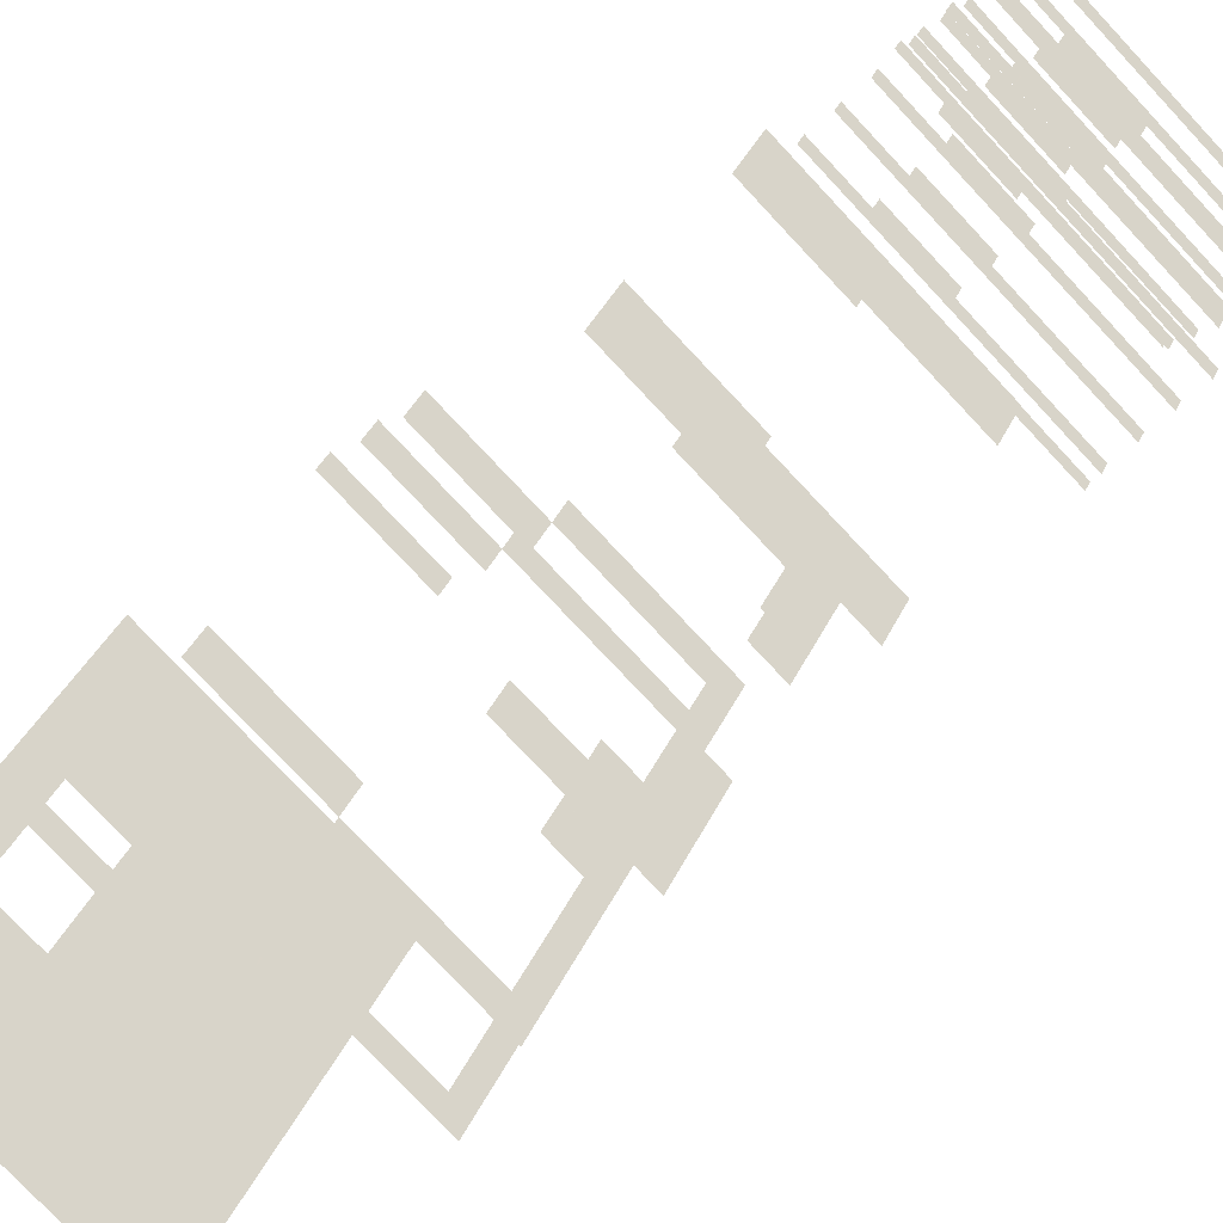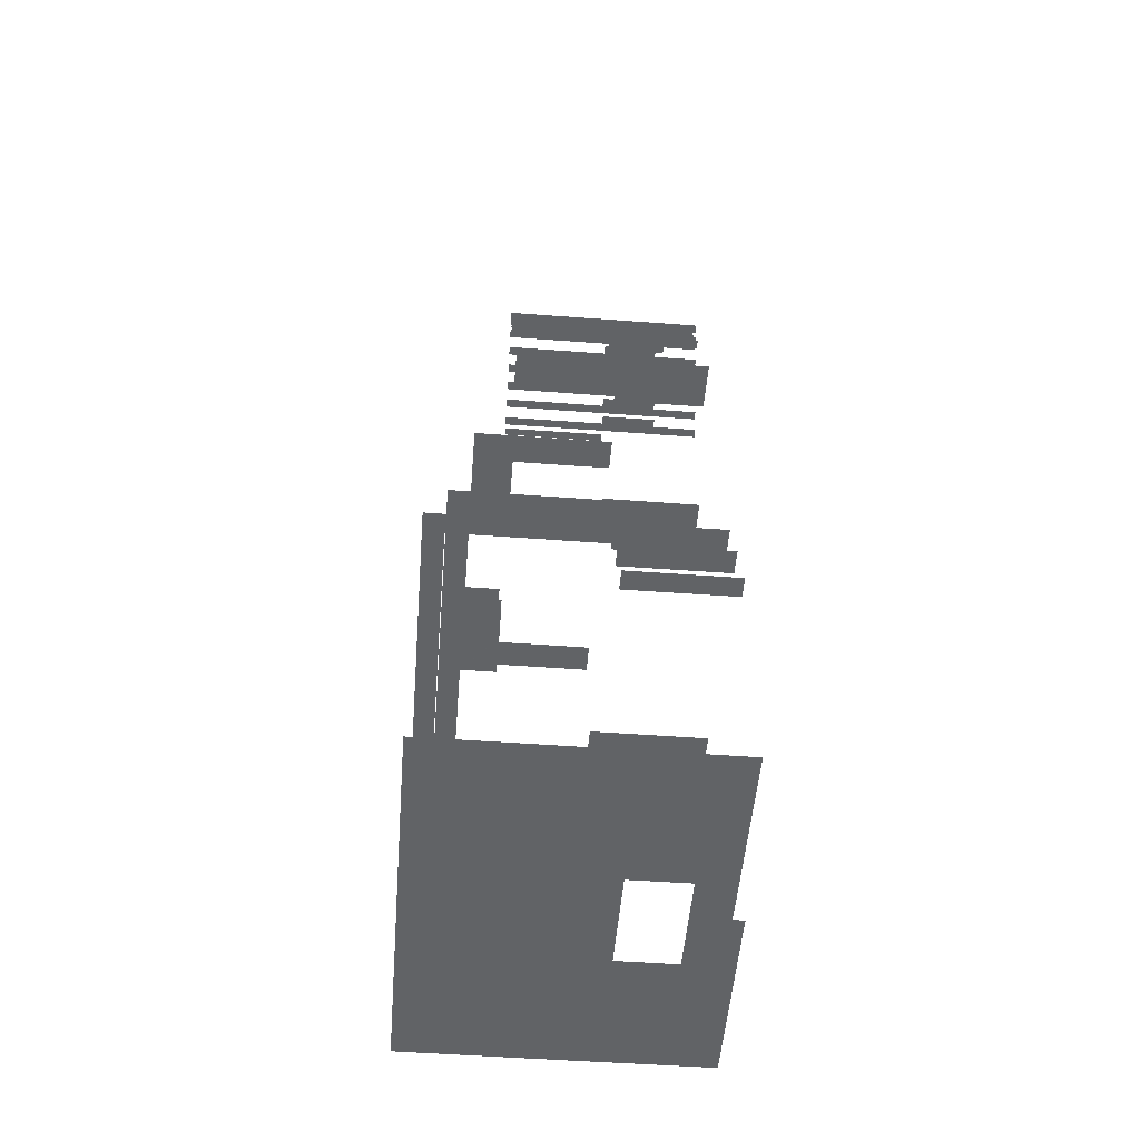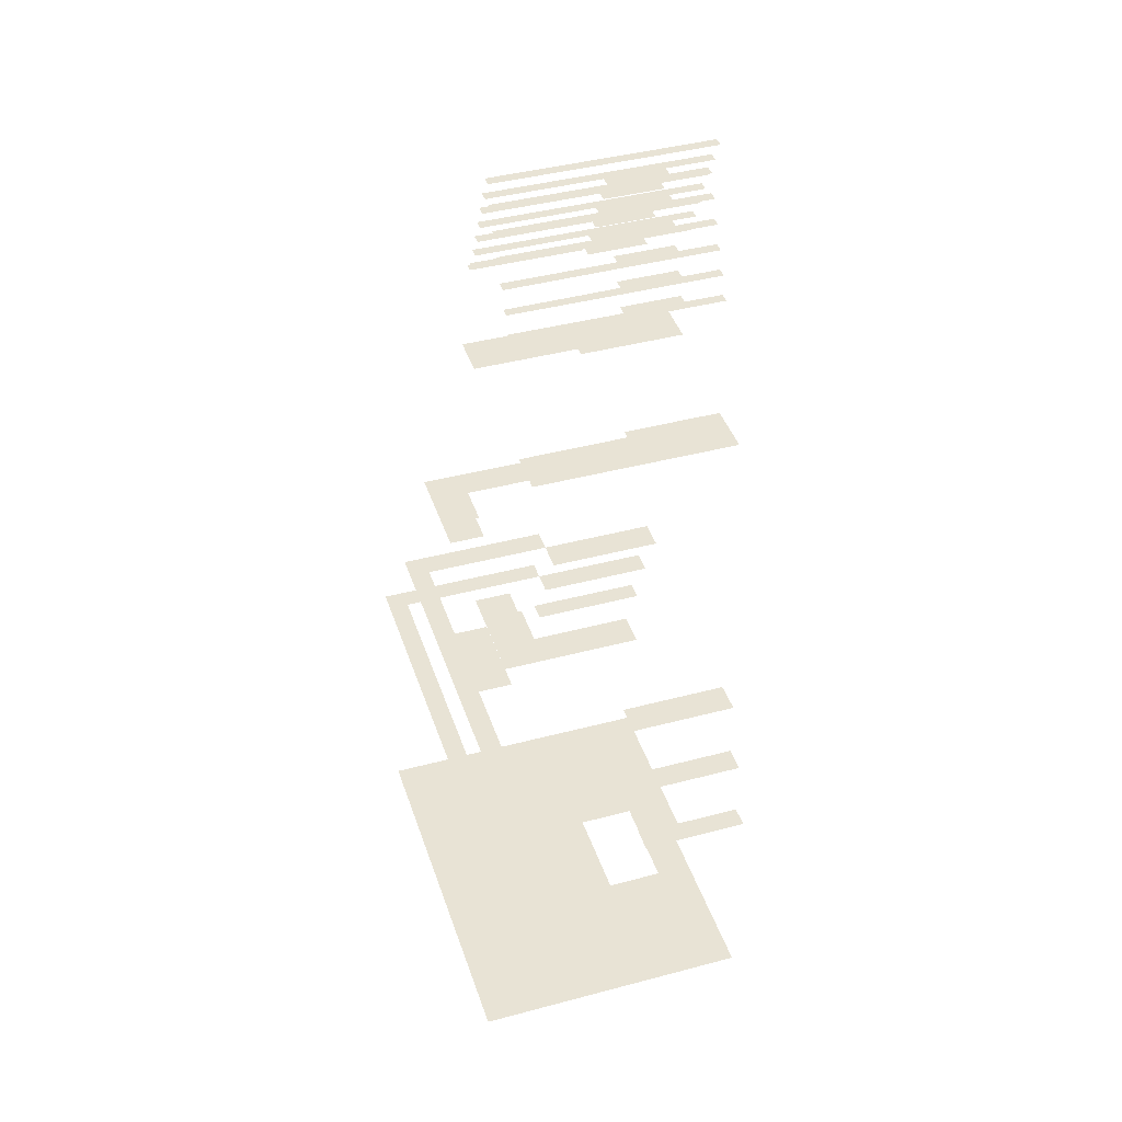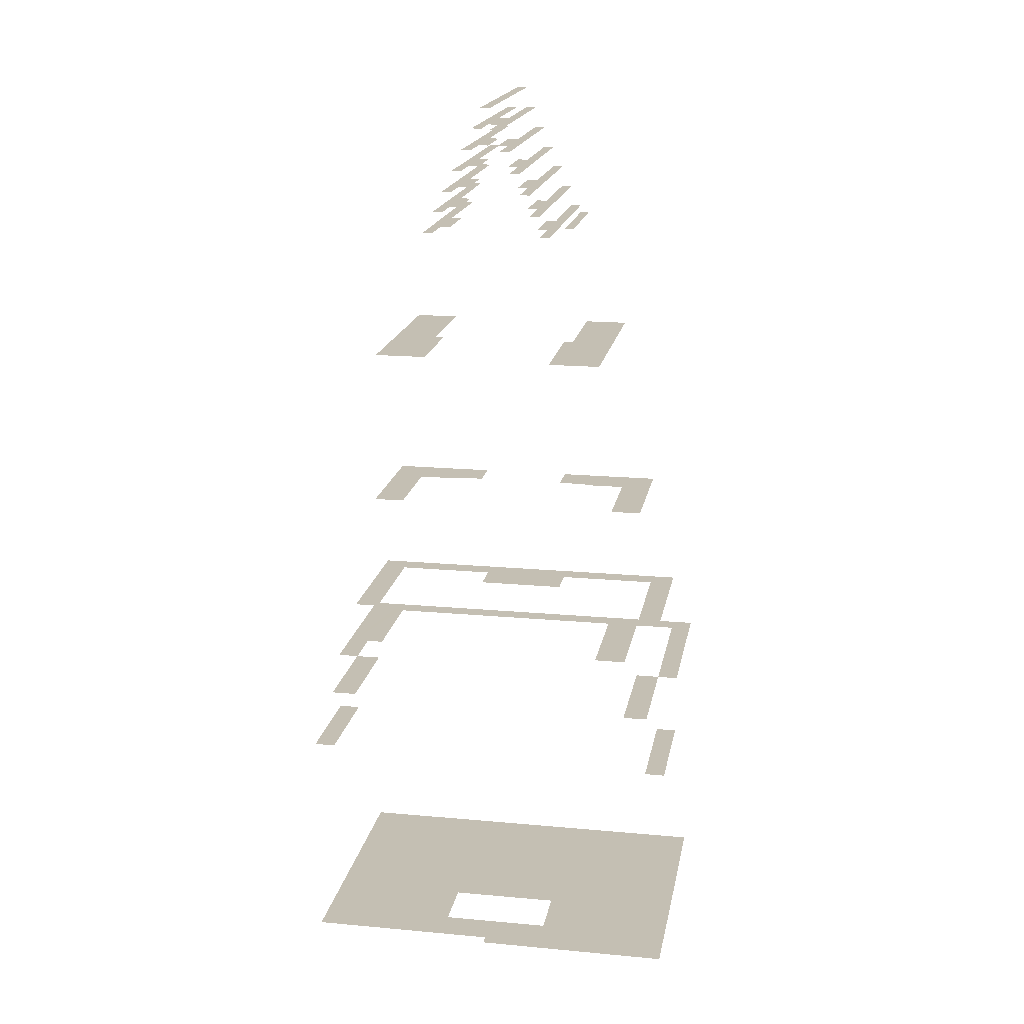
<metadata>
{"format":"obj","ext":"obj","renderer":"f3d","projection":"perspective","resolution":1024,"background":"white","views":[{"elev":-35.3,"azim":-39.3,"up":"+Y"},{"elev":-50.8,"azim":147.0,"up":"+Z"},{"elev":41.3,"azim":133.7,"up":"+Z"},{"elev":17.7,"azim":-108.2,"up":"+Z"}]}
</metadata>
<code>
o geometryt000010000010000110010110000110000110100000110100st69_M
v 963.7 -152.5 698.6
v 964 -152 698.6
v 980.3 -161.5 698.6
v 965.3 -149.7 698.6
v 981.8 -158.6 698.6
v 1003 -170.2 698.6
v 1005 -174.5 698.6
v 1029 -122.2 698.6
v 1034 -120.8 698.6
v 1008 -110.6 698.6
v 1009 -107.6 698.6
v 967.1 -146.3 698.6
v 983.7 -155.2 698.6
v 1002 -165.2 698.6
v 1010 -150.9 698.6
v 1005 -148.3 698.6
v 1006 -146.9 698.6
v 1007 -145.5 698.6
v 1006 -114.1 698.6
v 1024 -124.1 698.6
v 1007 -144.1 698.6
v 1008 -142.7 698.6
v 1009 -141.3 698.6
v 1010 -139.9 698.6
v 1017 -138.2 698.6
v 1010 -138.5 698.6
v 1011 -137.1 698.6
v 1012 -135.6 698.6
v 992.9 -102.5 698.6
v 994.5 -99.57 698.6
v 969.5 -142 698.6
v 986 -150.9 698.6
v 1004 -118.5 698.6
v 1017 -125.6 698.6
v 1013 -134.3 698.6
v 1013 -132.9 698.6
v 1014 -131.7 698.6
v 1013 -131.4 698.6
v 995 -130.3 698.6
v 995.8 -128.9 698.6
v 989.7 -140.1 698.6
v 990.5 -138.7 698.6
v 992.7 -134.5 698.6
v 993.5 -133.1 698.6
v 999.1 -158 698.6
v 1003 -152.3 698.6
v 1002 -152 698.6
v 1003 -151.1 698.6
v 1004 -149.7 698.6
v 992 -135.9 698.6
v 991.2 -137.3 698.6
v 991 -106.1 698.6
v 994.3 -131.7 698.6
v 996.5 -127.5 698.6
v 973.4 -134.8 698.6
v 980.1 -138.4 698.6
v 987.6 -144.1 698.6
v 988.2 -142.8 698.6
v 988.7 -110.4 698.6
v 989.1 -121.7 698.6
v 989.9 -120.3 698.6
v 998 -124.7 698.6
v 997.3 -126.1 698.6
v 1006 -128.9 698.6
v 1013 -132.8 698.6
v 998.7 -123.5 698.6
v 1013 -132.8 698.6
v 984.8 -117.5 698.6
v 989 -141.5 698.6
v 980.8 -137.1 698.6
v 996.1 -147.1 698.6
v 1003 -150.9 698.6
v 1003 -150.9 698.6
v 974.1 -133.5 698.6
v 984 -118.9 698.6
v 974.9 -132.1 698.6
v 981.6 -135.7 698.6
v 983.3 -120.3 698.6
v 988.4 -123.1 698.6
v 975.7 -130.7 698.6
v 982.3 -134.3 698.6
v 982.5 -121.7 698.6
v 987.6 -124.5 698.6
v 976.4 -129.3 698.6
v 983.1 -132.9 698.6
v 981.7 -123.1 698.6
v 986.9 -125.9 698.6
v 977.2 -127.9 698.6
v 983.8 -131.5 698.6
v 981 -124.5 698.6
v 986.1 -127.3 698.6
v 977.9 -126.5 698.6
v 984.6 -130.1 698.6
v 980.3 -126 698.6
v 985.3 -128.7 698.6
v 978.1 -126.2 698.6
v 978.7 -125.1 698.6
v 964 -152 733.6
v 963.7 -152.5 733.6
v 980.3 -161.5 733.6
v 965.3 -149.7 733.6
v 978.1 -156.6 733.6
v 981.8 -158.6 733.6
v 980.6 -160.8 733.6
v 967.1 -146.3 743.6
v 965.3 -149.7 743.6
v 981.8 -158.6 743.6
v 982.2 -158 743.6
v 980.6 -153.6 743.6
v 983.7 -155.2 743.6
v 969.5 -142 753.6
v 967.1 -146.3 753.6
v 983.7 -155.2 753.6
v 978.1 -146.6 753.6
v 984.3 -154.1 753.6
v 986 -150.9 753.6
v 973.4 -134.8 803.6
v 969.5 -142 803.6
v 979 -137.9 803.6
v 979.1 -137.9 803.6
v 979.4 -138.1 803.6
v 980.1 -138.4 803.6
v 986 -150.9 803.6
v 987.6 -144.1 803.6
v 987.4 -142.4 803.6
v 1001 -151.2 803.6
v 999.1 -158 803.6
v 1002 -152 803.6
v 987.6 -144 803.6
v 988.2 -142.8 803.6
v 974.1 -133.5 823.8
v 973.4 -134.8 823.8
v 980.1 -138.4 823.8
v 980.7 -137 823.8
v 980.8 -137.1 823.8
v 988.2 -142.8 823.8
v 989 -141.5 823.8
v 1003 -151.1 823.8
v 1004 -149.7 823.8
v 974.9 -132.1 827.1
v 974.1 -133.5 827.1
v 980.8 -137.1 827.1
v 981.4 -135.6 827.1
v 981.6 -135.7 827.1
v 989.7 -140.1 827.1
v 989 -141.5 827.1
v 1004 -149.7 827.1
v 1005 -148.3 827.1
v 975.7 -130.7 830.4
v 974.9 -132.1 830.4
v 981.6 -135.7 830.4
v 982.2 -134.2 830.4
v 982.3 -134.3 830.4
v 989.7 -140.1 830.4
v 990.5 -138.7 830.4
v 1005 -148.3 830.4
v 1006 -146.9 830.4
v 976.4 -129.3 833.7
v 975.7 -130.7 833.7
v 982.3 -134.3 833.7
v 982.9 -132.8 833.7
v 983.1 -132.9 833.7
v 990.5 -138.7 833.7
v 991.2 -137.3 833.7
v 1006 -146.9 833.7
v 1007 -145.5 833.7
v 977.2 -127.9 837
v 976.4 -129.3 837
v 983.1 -132.9 837
v 983.7 -131.4 837
v 983.8 -131.5 837
v 991.2 -137.3 837
v 992 -135.9 837
v 1007 -145.5 837
v 1007 -144.1 837
v 977.9 -126.5 840.3
v 977.2 -127.9 840.3
v 983.8 -131.5 840.3
v 984.4 -130 840.3
v 984.6 -130.1 840.3
v 992.7 -134.5 840.3
v 992 -135.9 840.3
v 1007 -144.1 840.3
v 1008 -142.7 840.3
v 978.1 -126.2 843.6
v 977.9 -126.5 843.6
v 980.3 -126 843.6
v 984.6 -130.1 843.6
v 978.7 -125.1 843.6
v 985.3 -128.7 843.6
v 992.7 -134.5 843.6
v 993.5 -133.1 843.6
v 1008 -142.7 843.6
v 1009 -141.3 843.6
v 980.3 -126 840.3
v 980.4 -126 840.3
v 986.1 -127.3 840.3
v 981 -124.5 840.3
v 982.8 -127.3 840.3
v 985.3 -128.7 840.3
v 993.5 -133.1 840.3
v 994.3 -131.7 840.3
v 1009 -141.3 840.3
v 1010 -139.9 840.3
v 992.5 -164.4 743.6
v 980.3 -161.5 743.6
v 999.4 -168.1 743.6
v 1003 -170.2 743.6
v 1005 -174.5 743.6
v 1025 -130.9 743.6
v 1029 -122.2 743.6
v 1034 -120.8 743.6
v 1009 -107.6 743.6
v 1008 -110.6 743.6
v 1012 -112.7 743.6
v 981.6 -135.7 823.8
v 989.7 -140.1 823.8
v 980.8 -137.1 823.8
v 989 -141.5 823.8
v 981.6 -135.7 823.8
v 981 -124.5 837
v 981.1 -124.6 837
v 986.9 -125.9 837
v 981.7 -123.1 837
v 986.1 -127.3 837
v 995 -130.3 837
v 994.3 -131.7 837
v 1010 -139.9 837
v 1010 -138.5 837
v 981.6 -135.7 827.1
v 982.3 -134.3 827.1
v 989.7 -140.1 827.1
v 982.3 -134.3 827.1
v 990.5 -138.7 827.1
v 981.7 -123.1 833.7
v 981.9 -123.2 833.7
v 987.6 -124.5 833.7
v 982.5 -121.7 833.7
v 986.9 -125.9 833.7
v 995 -130.3 833.7
v 995.8 -128.9 833.7
v 1010 -138.5 833.7
v 1011 -137.1 833.7
v 997.2 -162.6 753.6
v 981.8 -158.6 753.6
v 1002 -165.2 753.6
v 1003 -170.2 753.6
v 1008 -154.7 753.6
v 1010 -150.9 753.6
v 1029 -122.2 753.6
v 1005 -148.3 753.6
v 1006 -149 753.6
v 1005 -147.7 753.6
v 1006 -146.9 753.6
v 1006 -146.3 753.6
v 1008 -110.6 753.6
v 1006 -114.1 753.6
v 1011 -116.8 753.6
v 1007 -145.5 753.6
v 1007 -144.9 753.6
v 1007 -144.1 753.6
v 1008 -143.6 753.6
v 1008 -142.7 753.6
v 1024 -124.1 753.6
v 1008 -142.2 753.6
v 1008 -142.2 753.6
v 1009 -141.3 753.6
v 1017 -138.2 753.6
v 1009 -140.8 753.6
v 1009 -140.8 753.6
v 1010 -139.9 753.6
v 1010 -139.4 753.6
v 1010 -139.3 753.6
v 1010 -138.5 753.6
v 1011 -137.9 753.6
v 1011 -137.9 753.6
v 1011 -137.1 753.6
v 1015 -137.5 753.6
v 1011 -136.5 753.6
v 1011 -136.4 753.6
v 1012 -135.6 753.6
v 1022 -127.9 753.6
v 982.3 -134.3 830.4
v 983.1 -132.9 830.4
v 990.5 -138.7 830.4
v 983.1 -132.9 830.4
v 991.2 -137.3 830.4
v 982.5 -121.7 830.4
v 982.6 -121.8 830.4
v 988.4 -123.1 830.4
v 983.3 -120.3 830.4
v 987.6 -124.5 830.4
v 995.8 -128.9 830.4
v 996.5 -127.5 830.4
v 1011 -137.1 830.4
v 1012 -135.6 830.4
v 983.1 -132.9 833.7
v 983.8 -131.5 833.7
v 991.2 -137.3 833.7
v 983.8 -131.5 833.7
v 992 -135.9 833.7
v 984 -118.9 827.1
v 983.3 -120.3 827.1
v 983.4 -120.4 827.1
v 985.8 -121.7 827.1
v 988.4 -123.1 827.1
v 989.1 -121.7 827.1
v 996.5 -127.5 827.1
v 997.3 -126.1 827.1
v 1012 -135.6 827.1
v 1013 -134.3 827.1
v 986 -150.9 773.6
v 983.7 -155.2 773.6
v 991.3 -153.7 773.6
v 995.4 -155.9 773.6
v 999.1 -158 773.6
v 1002 -165.2 773.6
v 1003 -152.2 773.6
v 1001 -153.7 773.6
v 1003 -152.3 773.6
v 1002 -152 773.6
v 1010 -150.9 773.6
v 1003 -151.5 773.6
v 1003 -151.1 773.6
v 1004 -150.2 773.6
v 1004 -150.2 773.6
v 1004 -149.7 773.6
v 1005 -148.8 773.6
v 1005 -148.3 773.6
v 983.8 -131.5 837
v 984.6 -130.1 837
v 992.7 -134.5 837
v 992 -135.9 837
v 984.6 -130.1 837
v 984 -118.9 823.8
v 984.2 -119 823.8
v 989.9 -120.3 823.8
v 984.8 -117.5 823.8
v 986.6 -120.3 823.8
v 989.1 -121.7 823.8
v 998 -124.7 823.8
v 997.3 -126.1 823.8
v 1013 -132.9 823.8
v 1013 -134.3 823.8
v 984.6 -130.1 840.3
v 985.3 -128.7 840.3
v 992.7 -134.5 840.3
v 985.3 -128.7 840.3
v 993.5 -133.1 840.3
v 988.7 -110.4 803.6
v 984.8 -117.5 803.6
v 985.6 -118 803.6
v 989.9 -120.3 803.6
v 1004 -118.5 803.6
v 998.7 -123.5 803.6
v 990.7 -120.7 803.6
v 998.1 -124.5 803.6
v 998 -124.7 803.6
v 1000 -124.3 803.6
v 1003 -125.8 803.6
v 1013 -131.4 803.6
v 1017 -125.6 803.6
v 985.3 -128.7 837
v 986.1 -127.3 837
v 993.5 -133.1 837
v 986.1 -127.3 837
v 994.3 -131.7 837
v 986.8 -125.9 833.7
v 995 -130.3 833.7
v 986.1 -127.3 833.7
v 994.3 -131.7 833.7
v 986.9 -125.9 833.7
v 987.6 -124.5 830.4
v 995 -130.3 830.4
v 986.9 -125.9 830.4
v 987.6 -124.5 830.4
v 995.8 -128.9 830.4
v 987.6 -144.1 822.6
v 1002 -152 822.6
v 988.2 -142.8 822.6
v 997.9 -148.1 822.6
v 1003 -151.1 822.6
v 1003 -152.3 822.6
v 988.4 -123.1 827.1
v 995.8 -128.9 827.1
v 987.6 -124.5 827.1
v 988.4 -123.1 827.1
v 996.5 -127.5 827.1
v 988.4 -123.1 823.8
v 989.1 -121.7 823.8
v 996.5 -127.5 823.8
v 989.1 -121.7 823.8
v 997.3 -126.1 823.8
v 991 -106.1 753.6
v 988.7 -110.4 753.6
v 995.8 -114.3 753.6
v 1004 -118.5 753.6
v 1004 -117.3 753.6
v 992.9 -102.5 743.6
v 991 -106.1 743.6
v 993.7 -107.5 743.6
v 1006 -114.1 743.6
v 1006 -113.5 743.6
v 994.5 -99.57 733.6
v 992.9 -102.5 733.6
v 996.3 -104.3 733.6
v 1008 -110.6 733.6
v 1008 -110 733.6
v 1009 -107.6 733.6
v 998.7 -123.5 822.6
v 998 -124.7 822.6
v 1013 -131.4 822.6
v 1004 -127.7 822.6
v 1013 -132.9 822.6
v 1014 -131.7 822.6
v 1006 -114.1 773.6
v 1004 -118.5 773.6
v 1007 -120.5 773.6
v 1017 -125.6 773.6
v 1024 -124.1 773.6
v 1017 -138.2 773.6
v 1012 -134.9 773.6
v 1012 -135.6 773.6
v 1012 -134.8 773.6
v 1013 -134.3 773.6
v 1013 -133.5 773.6
v 1013 -133.4 773.6
v 1013 -132.9 773.6
v 1014 -132.1 773.6
v 1016 -127.2 773.6
v 1013 -131.4 773.6
v 1014 -131.5 773.6
v 1014 -131.7 773.6
f 1 2 3
f 2 4 5
f 3 2 5
f 6 3 5
f 3 6 7
f 8 7 6
f 9 7 8
f 10 11 8
f 11 9 8
f 4 12 5
f 12 13 5
f 14 5 13
f 5 14 6
f 15 6 14
f 8 6 15
f 16 17 15
f 17 18 15
f 19 10 20
f 18 21 15
f 21 22 15
f 10 8 20
f 22 23 15
f 23 24 25
f 23 25 15
f 24 26 25
f 25 8 15
f 26 27 25
f 27 28 25
f 25 20 8
f 29 30 10
f 30 11 10
f 12 31 13
f 31 32 13
f 33 19 34
f 19 20 34
f 25 28 35
f 36 25 35
f 25 36 37
f 38 34 37
f 34 20 37
f 20 25 37
f 39 40 26
f 40 27 26
f 41 42 16
f 42 17 16
f 43 44 22
f 44 23 22
f 45 13 32
f 13 45 14
f 46 14 45
f 46 45 47
f 15 14 46
f 15 46 48
f 49 15 48
f 49 16 15
f 50 43 21
f 43 22 21
f 42 51 17
f 51 18 17
f 52 29 19
f 29 10 19
f 51 50 18
f 50 21 18
f 53 39 24
f 39 26 24
f 40 54 27
f 54 28 27
f 44 53 23
f 53 24 23
f 31 55 56
f 31 56 32
f 56 57 32
f 56 58 57
f 57 47 32
f 47 45 32
f 59 52 33
f 52 19 33
f 60 61 62
f 63 60 62
f 63 62 64
f 63 64 65
f 38 62 66
f 38 64 62
f 65 64 67
f 67 64 38
f 65 67 36
f 67 38 36
f 37 36 38
f 35 63 65
f 36 35 65
f 54 63 28
f 63 35 28
f 59 61 68
f 59 33 61
f 61 66 62
f 61 33 66
f 66 33 38
f 38 33 34
f 69 41 49
f 41 16 49
f 58 56 70
f 69 58 70
f 47 57 58
f 58 69 71
f 47 58 71
f 71 69 72
f 47 71 73
f 73 71 72
f 46 47 48
f 48 47 73
f 73 72 48
f 72 69 49
f 72 49 48
f 55 74 56
f 74 70 56
f 75 68 61
f 75 61 60
f 74 76 70
f 76 77 70
f 78 75 79
f 75 60 79
f 76 80 77
f 80 81 77
f 82 78 79
f 82 79 83
f 80 84 81
f 84 85 81
f 86 82 83
f 86 83 87
f 84 88 85
f 88 89 85
f 90 86 87
f 90 87 91
f 88 92 89
f 92 93 89
f 94 90 91
f 94 91 95
f 92 96 94
f 93 92 94
f 96 97 94
f 95 93 94
f 98 99 100
f 101 98 102
f 102 98 103
f 104 98 100
f 103 98 104
f 105 106 107
f 105 108 109
f 105 107 108
f 109 108 110
f 111 112 113
f 111 113 114
f 114 113 115
f 114 115 116
f 117 118 119
f 119 118 120
f 120 118 121
f 121 118 122
f 122 118 123
f 122 123 124
f 124 125 122
f 124 123 126
f 127 128 123
f 126 123 128
f 124 129 125
f 129 130 125
f 131 132 133
f 131 133 134
f 134 133 135
f 133 136 135
f 135 136 137
f 137 136 138
f 139 137 138
f 140 141 142
f 140 142 143
f 143 142 144
f 144 142 145
f 145 142 146
f 147 145 146
f 148 145 147
f 149 150 151
f 149 151 152
f 152 151 153
f 153 151 154
f 155 153 154
f 156 155 154
f 157 155 156
f 158 159 160
f 158 160 161
f 161 160 162
f 160 163 162
f 162 163 164
f 164 163 165
f 166 164 165
f 167 168 169
f 167 169 170
f 170 169 171
f 169 172 171
f 171 172 173
f 173 172 174
f 175 173 174
f 176 177 178
f 176 178 179
f 179 178 180
f 178 181 180
f 178 182 181
f 181 182 183
f 184 181 183
f 185 186 187
f 187 186 188
f 189 185 187
f 187 188 190
f 188 191 190
f 190 191 192
f 192 191 193
f 194 192 193
f 195 196 197
f 198 195 197
f 196 199 197
f 199 200 197
f 200 201 197
f 197 201 202
f 202 201 203
f 204 202 203
f 205 107 206
f 207 205 206
f 208 207 206
f 208 206 209
f 210 208 209
f 211 210 209
f 212 211 209
f 213 214 215
f 213 215 211
f 212 213 211
f 216 217 218
f 218 217 219
f 220 217 216
f 221 222 223
f 224 221 223
f 222 225 223
f 225 226 223
f 225 227 226
f 226 227 228
f 229 226 228
f 230 231 232
f 231 233 232
f 232 233 234
f 235 236 237
f 238 235 237
f 236 239 237
f 237 239 240
f 241 237 240
f 242 241 240
f 243 241 242
f 244 113 245
f 246 244 245
f 247 246 245
f 247 248 246
f 247 249 248
f 247 250 249
f 251 252 253
f 253 252 254
f 254 249 255
f 252 249 254
f 256 257 258
f 255 249 259
f 259 249 260
f 260 249 261
f 261 249 262
f 262 249 263
f 256 258 264
f 250 256 264
f 263 249 265
f 265 249 266
f 266 249 267
f 267 268 269
f 249 268 267
f 269 268 270
f 270 268 271
f 271 268 272
f 272 268 273
f 273 268 274
f 250 268 249
f 274 268 275
f 275 268 276
f 276 268 277
f 278 279 277
f 268 278 277
f 278 280 279
f 278 281 280
f 250 282 268
f 250 264 282
f 283 284 285
f 284 286 285
f 285 286 287
f 288 289 290
f 291 288 290
f 289 292 290
f 290 292 293
f 294 290 293
f 295 294 293
f 296 294 295
f 297 298 299
f 298 300 299
f 299 300 301
f 302 303 304
f 302 304 305
f 302 305 306
f 302 306 307
f 307 306 308
f 309 307 308
f 310 309 308
f 311 309 310
f 312 313 314
f 314 313 315
f 315 313 316
f 316 313 317
f 318 319 316
f 320 316 317
f 320 318 316
f 318 321 319
f 322 320 317
f 322 323 320
f 322 324 323
f 322 325 324
f 322 326 325
f 322 327 326
f 328 327 322
f 329 328 322
f 330 331 332
f 333 330 332
f 331 334 332
f 335 336 337
f 338 335 337
f 336 339 337
f 339 340 337
f 340 341 337
f 340 342 341
f 341 342 343
f 343 342 344
f 345 346 347
f 346 348 347
f 347 348 349
f 350 351 352
f 350 352 353
f 354 350 353
f 355 353 356
f 355 354 353
f 357 356 358
f 355 356 357
f 359 354 355
f 360 354 359
f 361 354 360
f 362 354 361
f 363 364 365
f 364 366 365
f 365 366 367
f 368 369 370
f 370 369 371
f 372 369 368
f 373 374 375
f 376 374 373
f 376 377 374
f 378 379 380
f 380 379 381
f 381 379 382
f 382 379 383
f 384 385 386
f 387 385 384
f 387 388 385
f 389 390 391
f 390 392 391
f 391 392 393
f 394 395 396
f 394 396 397
f 394 397 398
f 394 398 257
f 399 400 401
f 399 401 402
f 399 402 403
f 399 403 214
f 404 405 406
f 404 406 407
f 404 407 408
f 404 408 409
f 410 411 412
f 412 411 413
f 412 413 414
f 412 414 415
f 416 417 418
f 416 418 419
f 416 419 420
f 421 422 423
f 421 424 422
f 421 425 424
f 426 425 421
f 427 426 421
f 428 427 421
f 429 428 421
f 430 431 432
f 419 432 433
f 419 430 432
f 433 429 421
f 419 433 420
f 420 433 421

</code>
